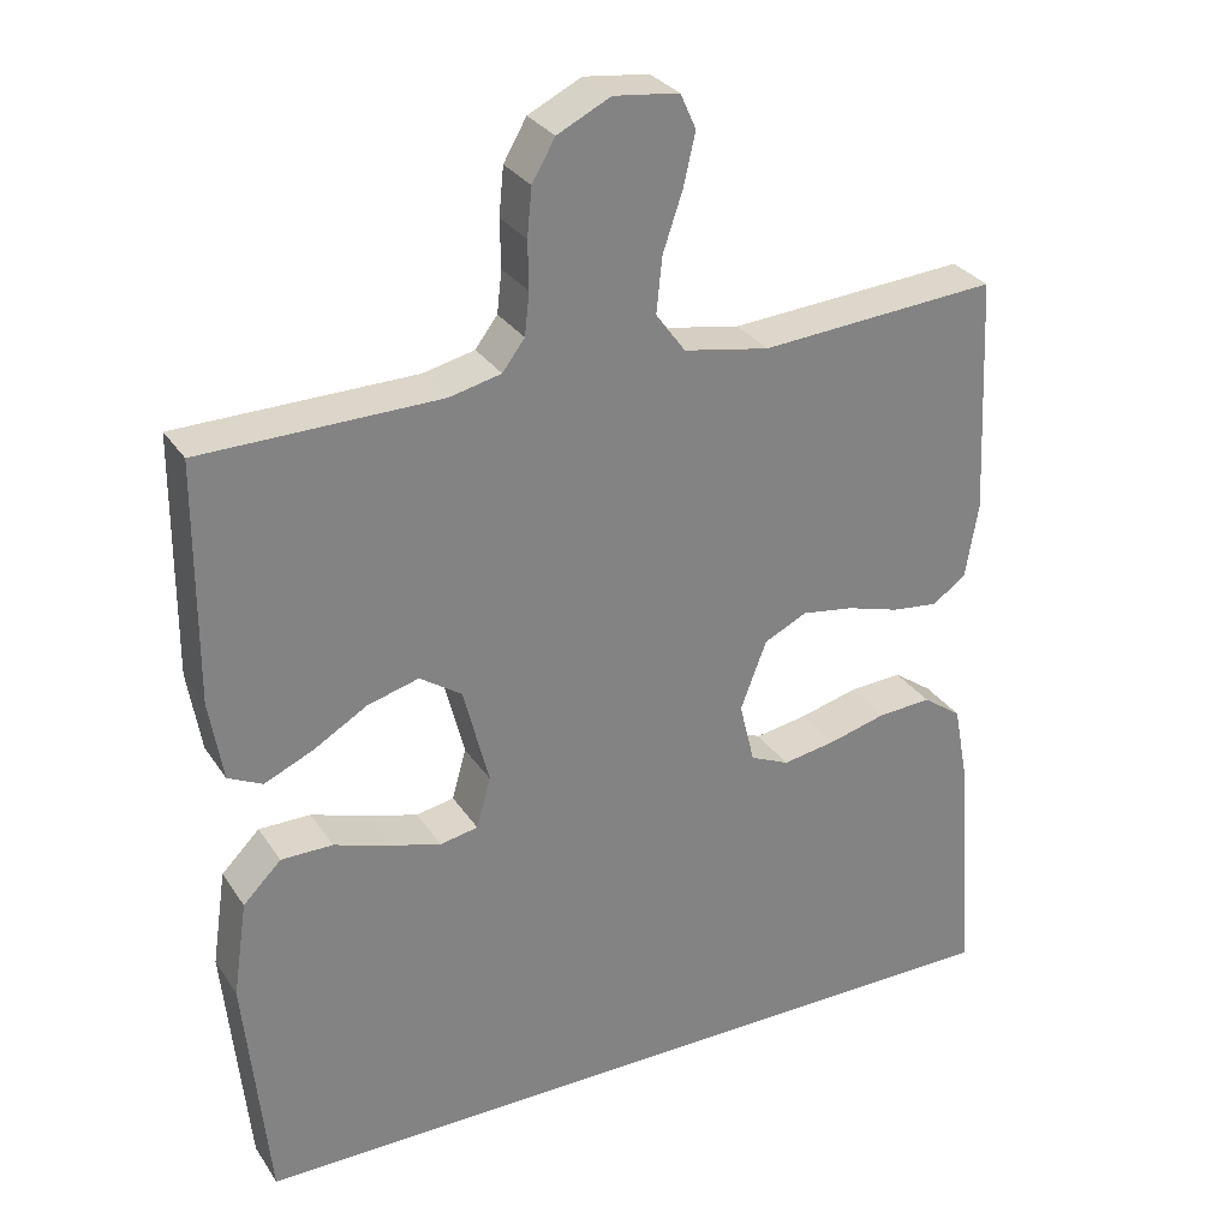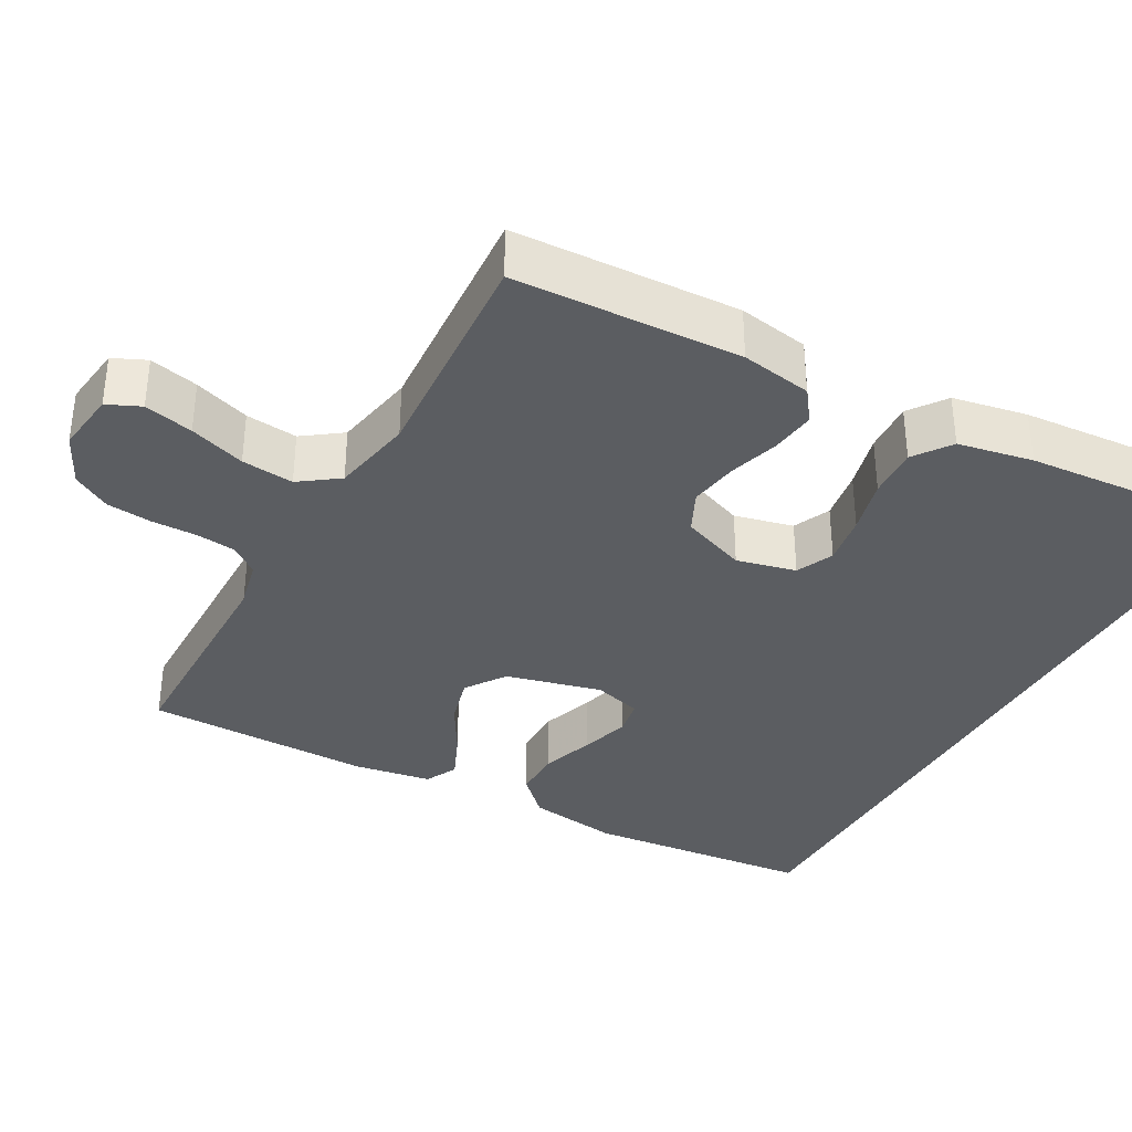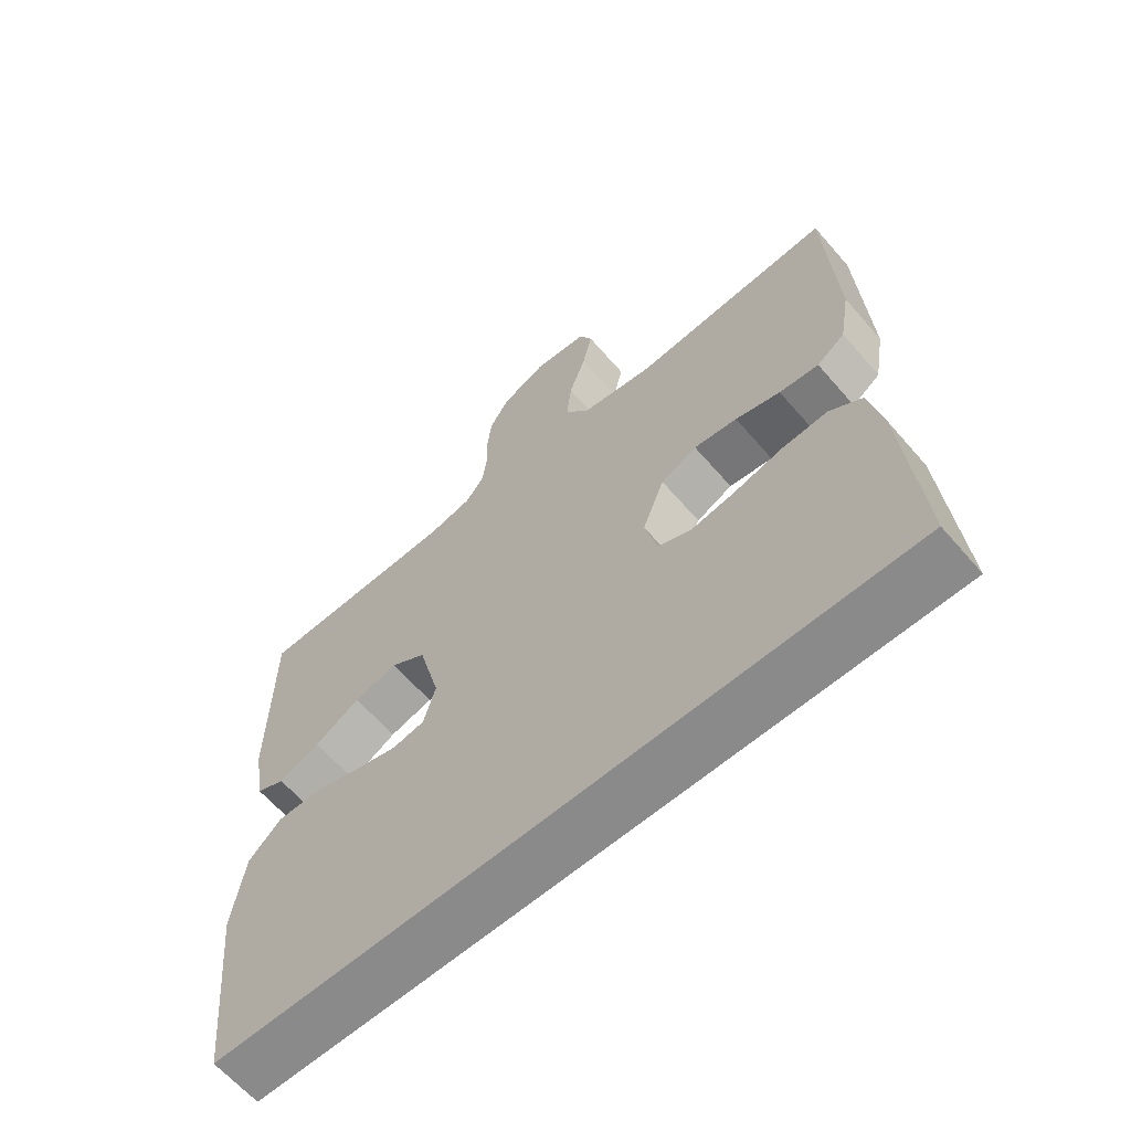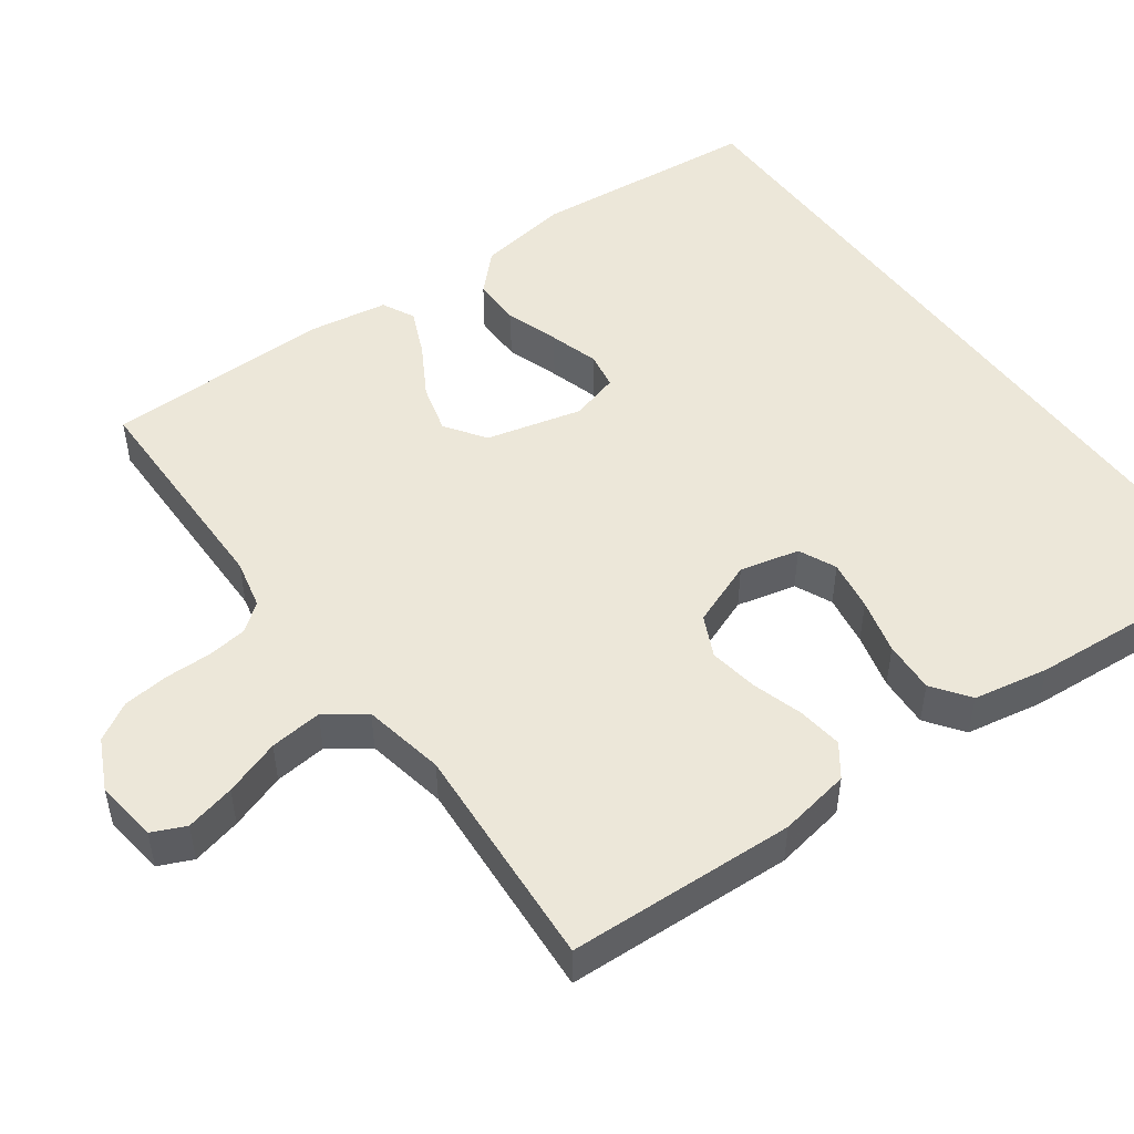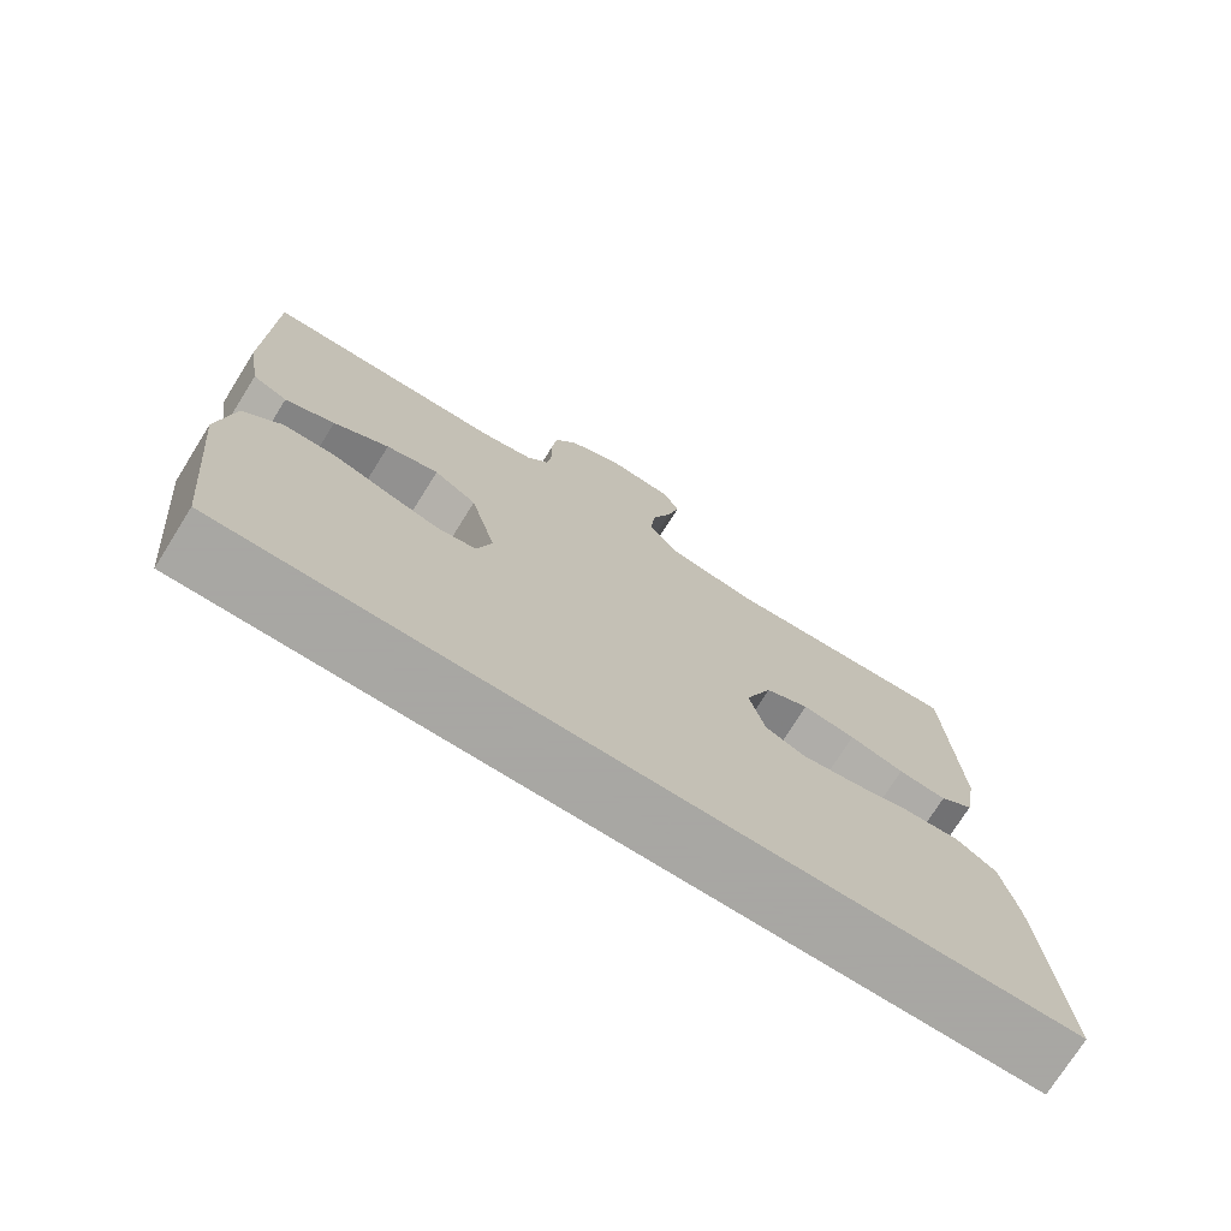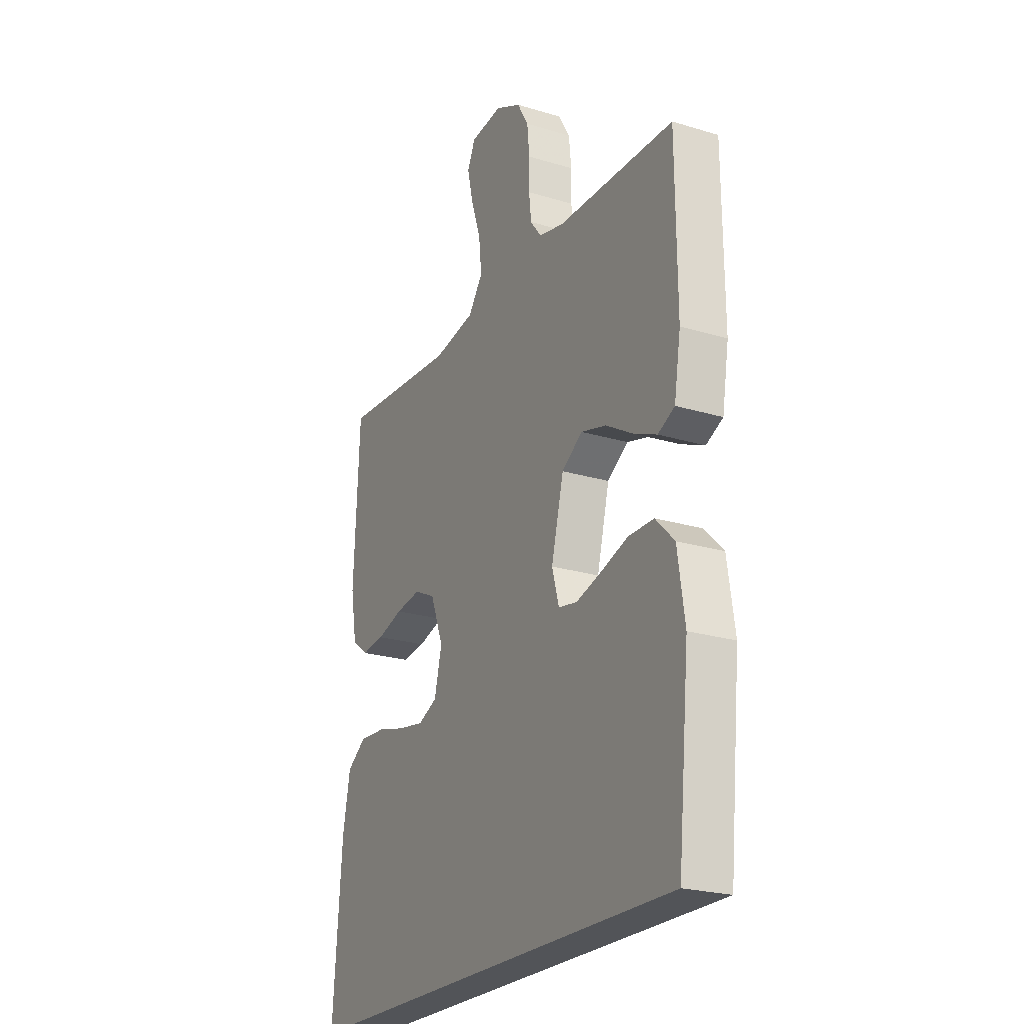
<metadata>
{"format":"obj","ext":"obj","renderer":"f3d","projection":"perspective","resolution":1024,"background":"white","views":[{"elev":29.9,"azim":-27.4,"up":"+Z"},{"elev":-35.7,"azim":60.8,"up":"+Y"},{"elev":-63.6,"azim":40.9,"up":"+Z"},{"elev":49.9,"azim":53.7,"up":"+Y"},{"elev":-74.4,"azim":-32.1,"up":"+Z"},{"elev":-23.2,"azim":-117.2,"up":"+Z"}]}
</metadata>
<code>
v 0.545 0.07 -0.5
v -0.465 0.07 -0.5
v -0.495 0.07 -0.2
v -0.477 0.07 -0.079
v -0.429 0.07 -0.031
v -0.364 0.07 -0.031
v -0.294 0.07 -0.054
v -0.229 0.07 -0.073
v -0.181 0.07 -0.064
v -0.163 0.07 0
v -0.195 0.07 0.126
v -0.248 0.07 0.162
v -0.313 0.07 0.144
v -0.381 0.07 0.104
v -0.442 0.07 0.077
v -0.485 0.07 0.098
v -0.502 0.07 0.2
v -0.5 0.07 0.5
v -0.2 0.07 0.504
v -0.135 0.07 0.519
v -0.107 0.07 0.556
v -0.101 0.07 0.609
v -0.102 0.07 0.669
v -0.096 0.07 0.729
v -0.067 0.07 0.779
v 0 0.07 0.812
v 0.082 0.07 0.802
v 0.102 0.07 0.758
v 0.087 0.07 0.693
v 0.062 0.07 0.619
v 0.055 0.07 0.55
v 0.092 0.07 0.499
v 0.2 0.07 0.479
v 0.5 0.07 0.5
v 0.514 0.07 0.2
v 0.498 0.07 0.106
v 0.456 0.07 0.075
v 0.397 0.07 0.082
v 0.33 0.07 0.102
v 0.265 0.07 0.112
v 0.211 0.07 0.086
v 0.178 0.07 0
v 0.197 0.07 -0.078
v 0.246 0.07 -0.1
v 0.313 0.07 -0.089
v 0.386 0.07 -0.07
v 0.454 0.07 -0.066
v 0.503 0.07 -0.101
v 0.522 0.07 -0.2
v 0.545 0 -0.5
v -0.465 0 -0.5
v -0.495 0 -0.2
v -0.477 0 -0.079
v -0.429 0 -0.031
v -0.364 0 -0.031
v -0.294 0 -0.054
v -0.229 0 -0.073
v -0.181 0 -0.064
v -0.163 0 0
v -0.195 0 0.126
v -0.248 0 0.162
v -0.313 0 0.144
v -0.381 0 0.104
v -0.442 0 0.077
v -0.485 0 0.098
v -0.502 0 0.2
v -0.5 0 0.5
v -0.2 0 0.504
v -0.135 0 0.519
v -0.107 0 0.556
v -0.101 0 0.609
v -0.102 0 0.669
v -0.096 0 0.729
v -0.067 0 0.779
v 0 0 0.812
v 0.082 0 0.802
v 0.102 0 0.758
v 0.087 0 0.693
v 0.062 0 0.619
v 0.055 0 0.55
v 0.092 0 0.499
v 0.2 0 0.479
v 0.5 0 0.5
v 0.514 0 0.2
v 0.498 0 0.106
v 0.456 0 0.075
v 0.397 0 0.082
v 0.33 0 0.102
v 0.265 0 0.112
v 0.211 0 0.086
v 0.178 0 0
v 0.197 0 -0.078
v 0.246 0 -0.1
v 0.313 0 -0.089
v 0.386 0 -0.07
v 0.454 0 -0.066
v 0.503 0 -0.101
v 0.522 0 -0.2
f 45 46 47 48
f 44 45 48 49
f 36 37 38 39
f 36 39 40
f 33 34 35 36
f 32 33 36 40
f 31 32 40 41
f 27 28 29 30
f 25 26 27 30
f 25 30 31
f 22 23 24 25
f 21 22 25 31
f 20 21 31 41
f 16 17 18 19
f 13 14 15 16
f 12 13 16 19
f 11 12 19 20
f 4 5 6 7
f 4 7 8
f 3 4 8
f 2 3 8 9
f 44 49 1 2
f 11 20 41 42
f 10 11 42 43
f 9 10 43 44
f 2 9 44
f 97 96 95 94
f 98 97 94 93
f 88 87 86 85
f 89 88 85
f 85 84 83 82
f 89 85 82 81
f 90 89 81 80
f 79 78 77 76
f 79 76 75 74
f 80 79 74
f 74 73 72 71
f 80 74 71 70
f 90 80 70 69
f 68 67 66 65
f 65 64 63 62
f 68 65 62 61
f 69 68 61 60
f 56 55 54 53
f 57 56 53
f 57 53 52
f 58 57 52 51
f 51 50 98 93
f 91 90 69 60
f 92 91 60 59
f 93 92 59 58
f 93 58 51
f 1 50 51 2
f 2 51 52 3
f 3 52 53 4
f 4 53 54 5
f 5 54 55 6
f 6 55 56 7
f 7 56 57 8
f 8 57 58 9
f 9 58 59 10
f 10 59 60 11
f 11 60 61 12
f 12 61 62 13
f 13 62 63 14
f 14 63 64 15
f 15 64 65 16
f 16 65 66 17
f 17 66 67 18
f 18 67 68 19
f 19 68 69 20
f 20 69 70 21
f 21 70 71 22
f 22 71 72 23
f 23 72 73 24
f 24 73 74 25
f 25 74 75 26
f 26 75 76 27
f 27 76 77 28
f 28 77 78 29
f 29 78 79 30
f 30 79 80 31
f 31 80 81 32
f 32 81 82 33
f 33 82 83 34
f 34 83 84 35
f 35 84 85 36
f 36 85 86 37
f 37 86 87 38
f 38 87 88 39
f 39 88 89 40
f 40 89 90 41
f 41 90 91 42
f 42 91 92 43
f 43 92 93 44
f 44 93 94 45
f 45 94 95 46
f 46 95 96 47
f 47 96 97 48
f 48 97 98 49
f 49 98 50 1

</code>
